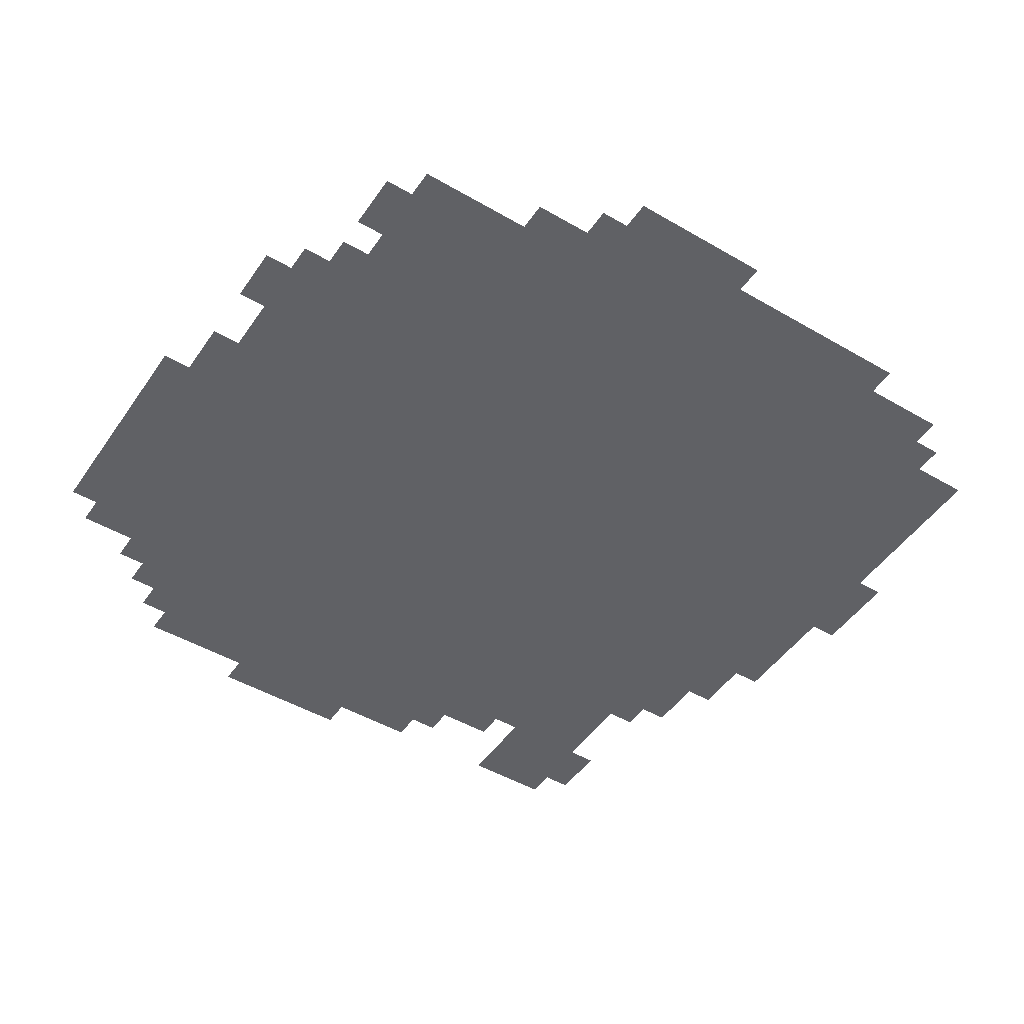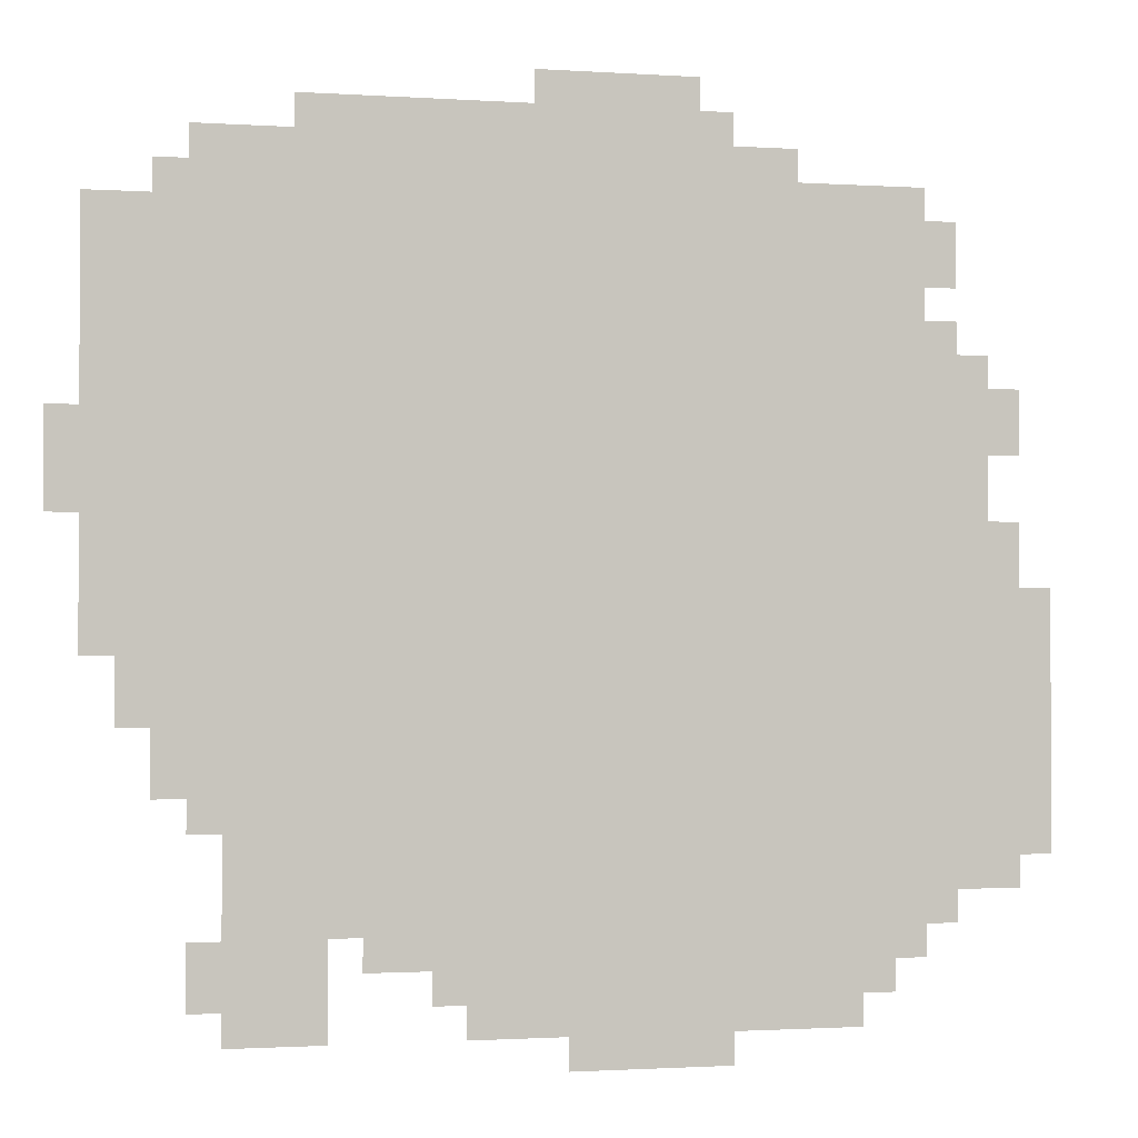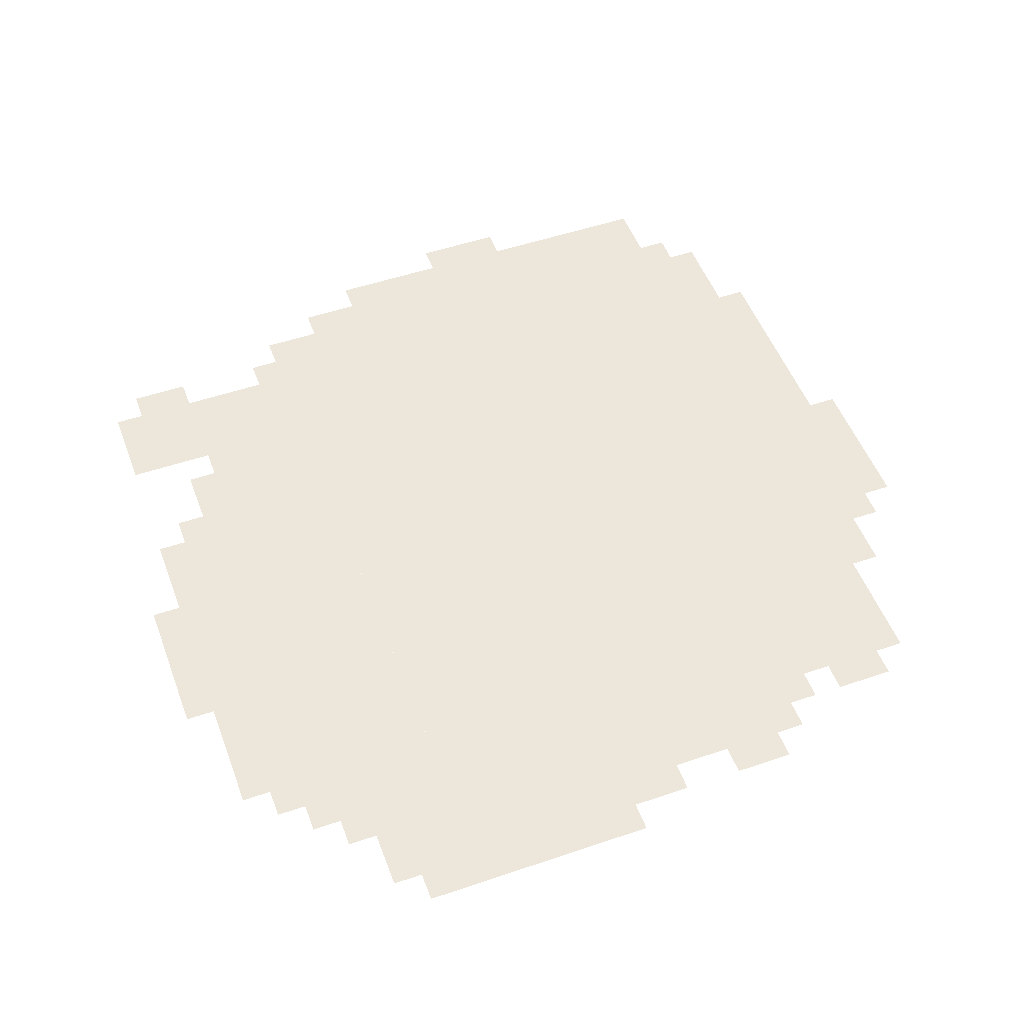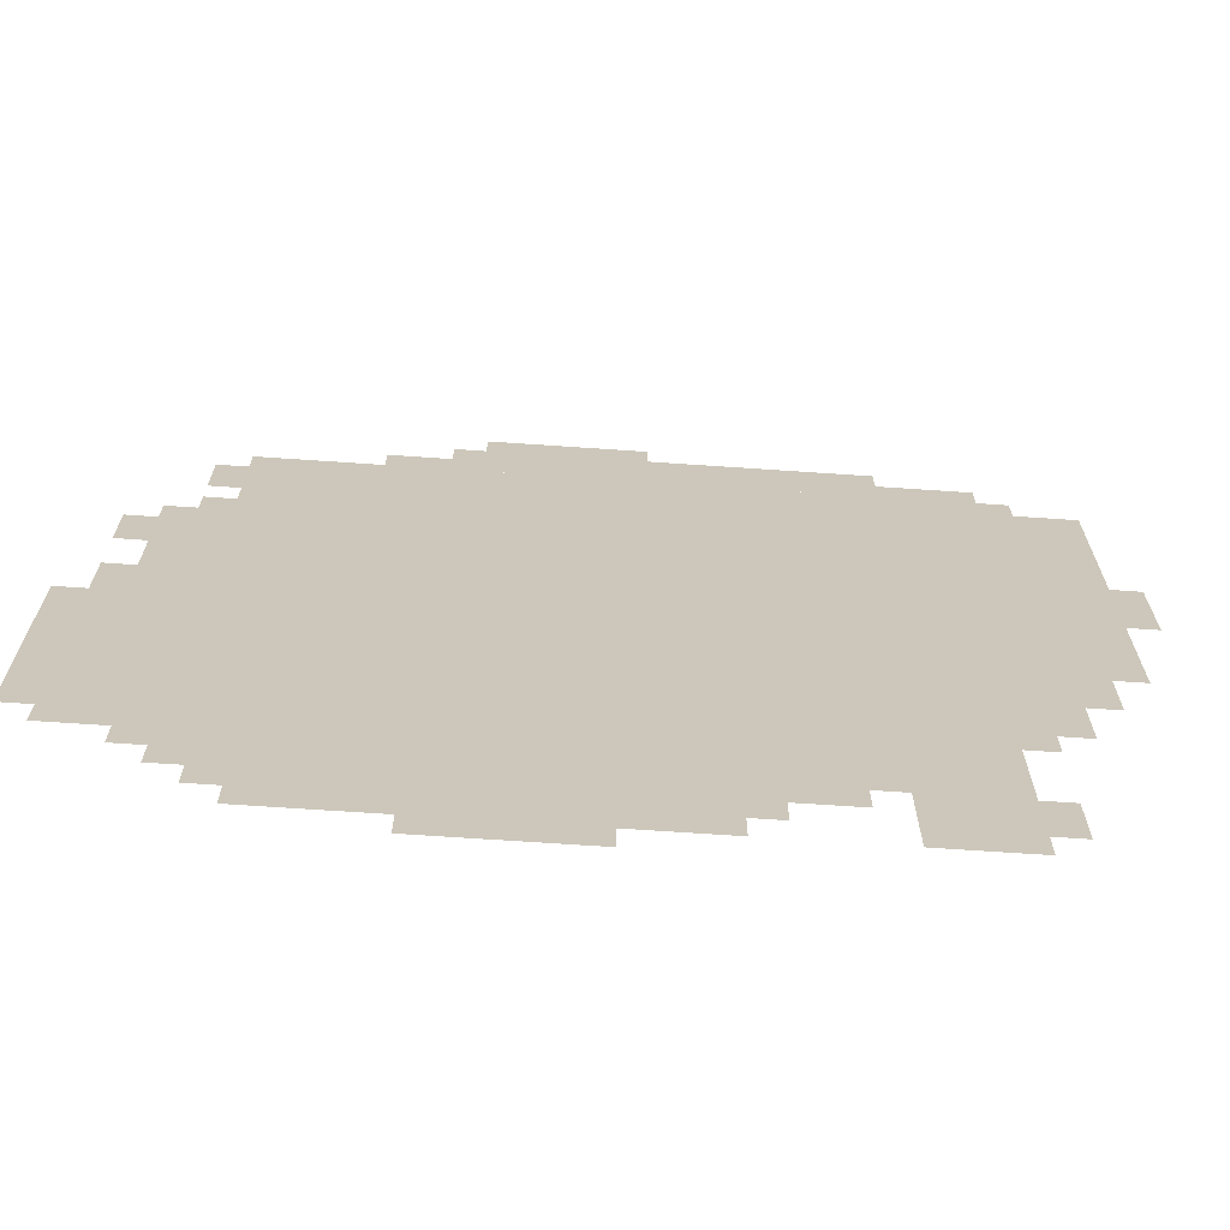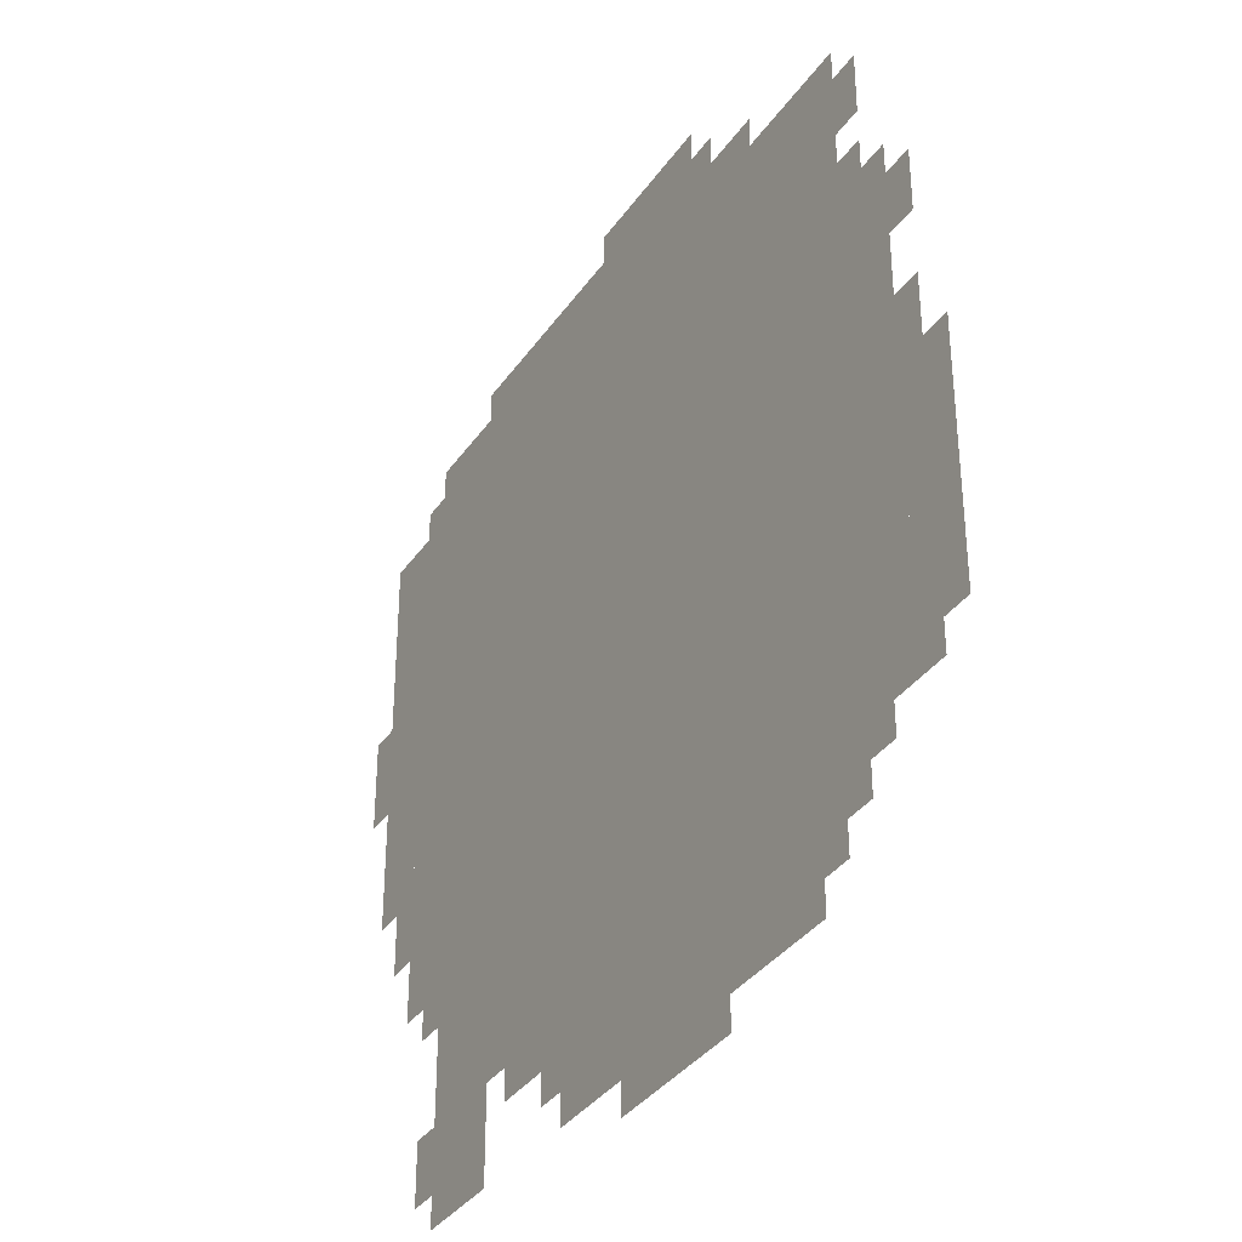
<metadata>
{"format":"obj","ext":"obj","renderer":"f3d","projection":"perspective","resolution":1024,"background":"white","views":[{"elev":-48.1,"azim":146.9,"up":"+Z"},{"elev":-1.4,"azim":-13.8,"up":"+Y"},{"elev":51.3,"azim":69.7,"up":"+Z"},{"elev":-69.1,"azim":176.1,"up":"+Y"},{"elev":-35.4,"azim":60.0,"up":"+Y"}]}
</metadata>
<code>
g maoyue_2-mesh
v -192 287 0
v -192 863 0
v -576 863 0
v -576 287 0
v -576 287 0
v -576 863 0
v -928 863 0
v -928 287 0
v -512 159 0
v -512 287 0
v -864 287 0
v -864 159 0
v -160 159 0
v -160 287 0
v -512 287 0
v -512 159 0
v -448 63 0
v -448 159 0
v -640 159 0
v -640 63 0
v -256 63 0
v -256 159 0
v -448 159 0
v -448 63 0
v -928 607 0
v -928 831 0
v -992 831 0
v -992 607 0
v -128 479 0
v -128 703 0
v -192 703 0
v -192 479 0
v -384 863 0
v -384 927 0
v -608 927 0
v -608 863 0
v -128 287 0
v -128 479 0
v -192 479 0
v -192 287 0
v -608 863 0
v -608 927 0
v -800 927 0
v -800 863 0
v -928 415 0
v -928 607 0
v -992 607 0
v -992 415 0
v -768 63 0
v -768 159 0
v -864 159 0
v -864 63 0
v -64 223 0
v -64 351 0
v -128 351 0
v -128 223 0
v -64 351 0
v -64 479 0
v -128 479 0
v -128 351 0
v -384 31 0
v -384 63 0
v -480 63 0
v -480 31 0
v -416 927 0
v -416 959 0
v -512 959 0
v -512 927 0
v -160 767 0
v -160 831 0
v -192 831 0
v -192 767 0
v -96 607 0
v -96 671 0
v -128 671 0
v -128 607 0
v -640 127 0
v -640 159 0
v -704 159 0
v -704 127 0
v -320 863 0
v -320 895 0
v -384 895 0
v -384 863 0
v -192 127 0
v -192 159 0
v -256 159 0
v -256 127 0
v -864 95 0
v -864 159 0
v -896 159 0
v -896 95 0
v -96 479 0
v -96 543 0
v -128 543 0
v -128 479 0
v -928 351 0
v -928 415 0
v -960 415 0
v -960 351 0
v -992 575 0
v -992 639 0
v -1023 639 0
v -1023 575 0
v -480 31 0
v -480 63 0
v -544 63 0
v -544 31 0
v -512 927 0
v -512 959 0
v -576 959 0
v -576 927 0
v -128 223 0
v -128 287 0
v -160 287 0
v -160 223 0
v -800 863 0
v -800 895 0
v -864 895 0
v -864 863 0
v -640 95 0
v -640 127 0
v -672 127 0
v -672 95 0
v -224 95 0
v -224 127 0
v -256 127 0
v -256 95 0
v -96 191 0
v -96 223 0
v -128 223 0
v -128 191 0
v -864 255 0
v -864 287 0
v -896 287 0
v -896 255 0
v -160 703 0
v -160 735 0
v -192 735 0
v -192 703 0
v -992 543 0
v -992 575 0
v -1023 575 0
v -1023 543 0
v -704 127 0
v -704 159 0
v -736 159 0
v -736 127 0
v -128 191 0
v -128 223 0
v -160 223 0
v -160 191 0
v -864 863 0
v -864 895 0
v -896 895 0
v -896 863 0
g maoyue_2-mesh_0
f 3 2 1
f 1 4 3
f 7 6 5
f 5 8 7
f 11 10 9
f 9 12 11
f 15 14 13
f 13 16 15
f 19 18 17
f 17 20 19
f 23 22 21
f 21 24 23
f 27 26 25
f 25 28 27
f 31 30 29
f 29 32 31
f 35 34 33
f 33 36 35
f 39 38 37
f 37 40 39
f 43 42 41
f 41 44 43
f 47 46 45
f 45 48 47
f 51 50 49
f 49 52 51
f 55 54 53
f 53 56 55
f 59 58 57
f 57 60 59
f 63 62 61
f 61 64 63
f 67 66 65
f 65 68 67
f 71 70 69
f 69 72 71
f 75 74 73
f 73 76 75
f 79 78 77
f 77 80 79
f 83 82 81
f 81 84 83
f 87 86 85
f 85 88 87
f 91 90 89
f 89 92 91
f 95 94 93
f 93 96 95
f 99 98 97
f 97 100 99
f 103 102 101
f 101 104 103
f 107 106 105
f 105 108 107
f 111 110 109
f 109 112 111
f 115 114 113
f 113 116 115
f 119 118 117
f 117 120 119
f 123 122 121
f 121 124 123
f 127 126 125
f 125 128 127
f 131 130 129
f 129 132 131
f 135 134 133
f 133 136 135
f 139 138 137
f 137 140 139
f 143 142 141
f 141 144 143
f 147 146 145
f 145 148 147
f 151 150 149
f 149 152 151
f 155 154 153
f 153 156 155

</code>
